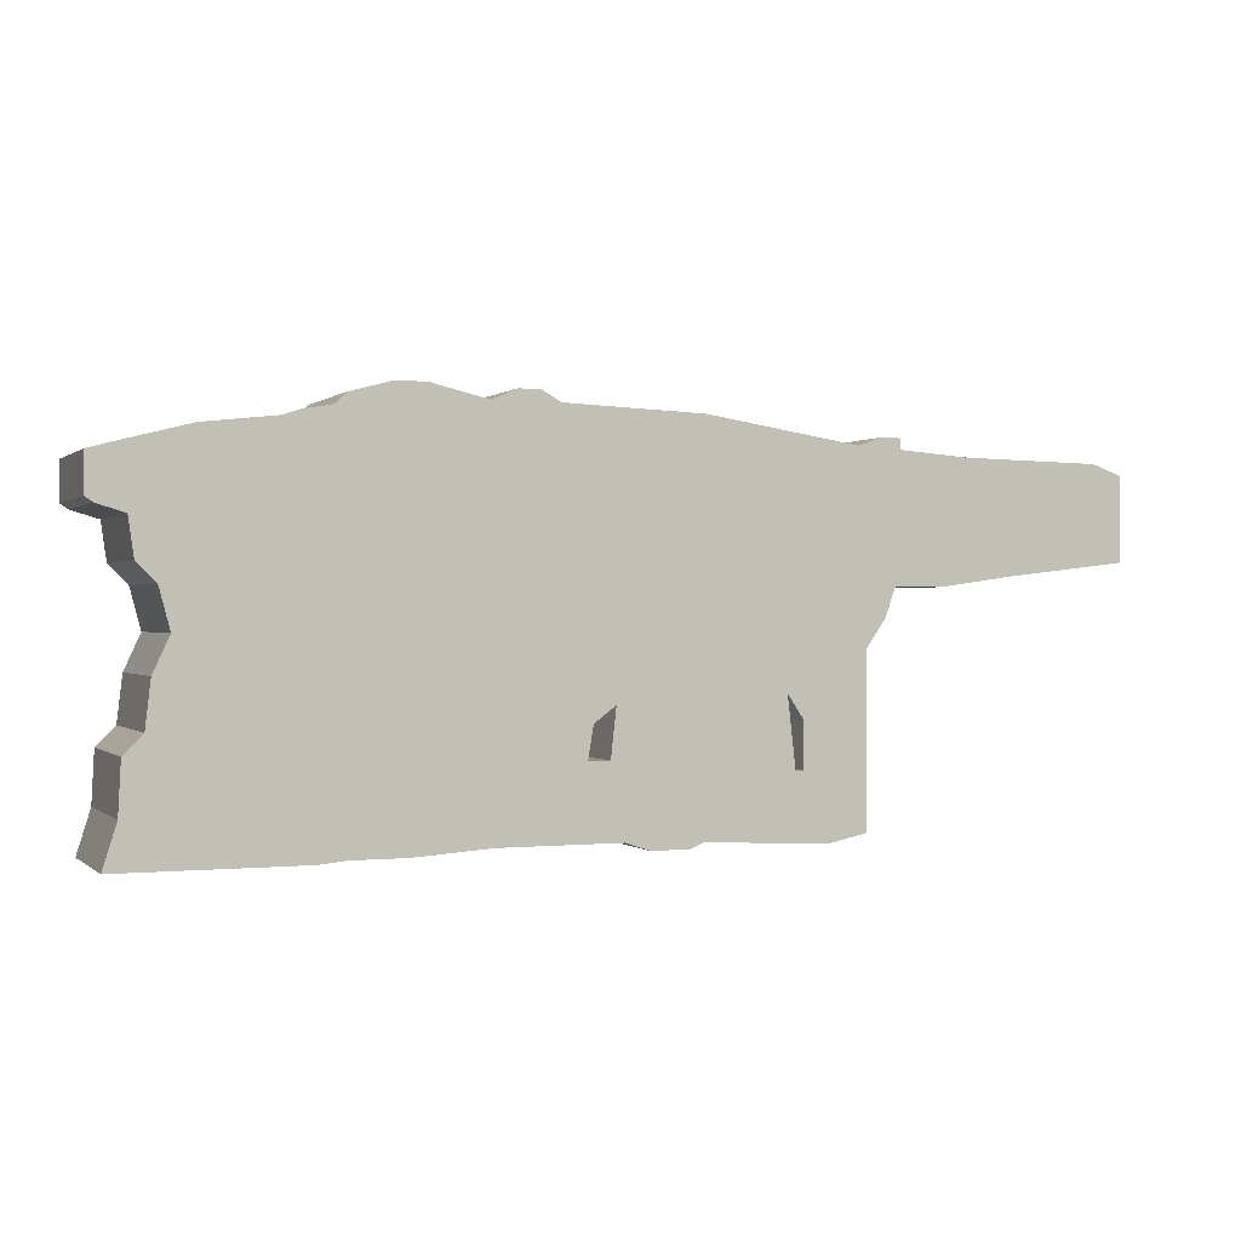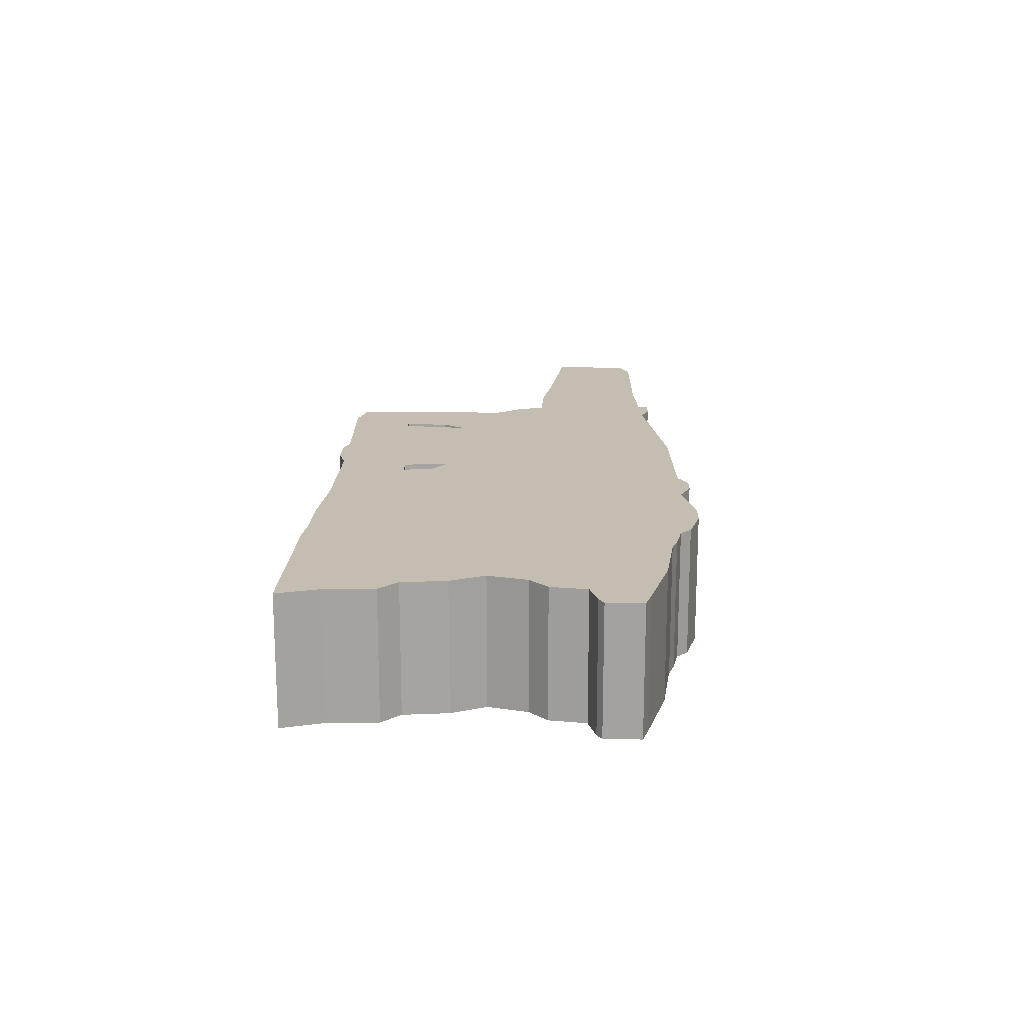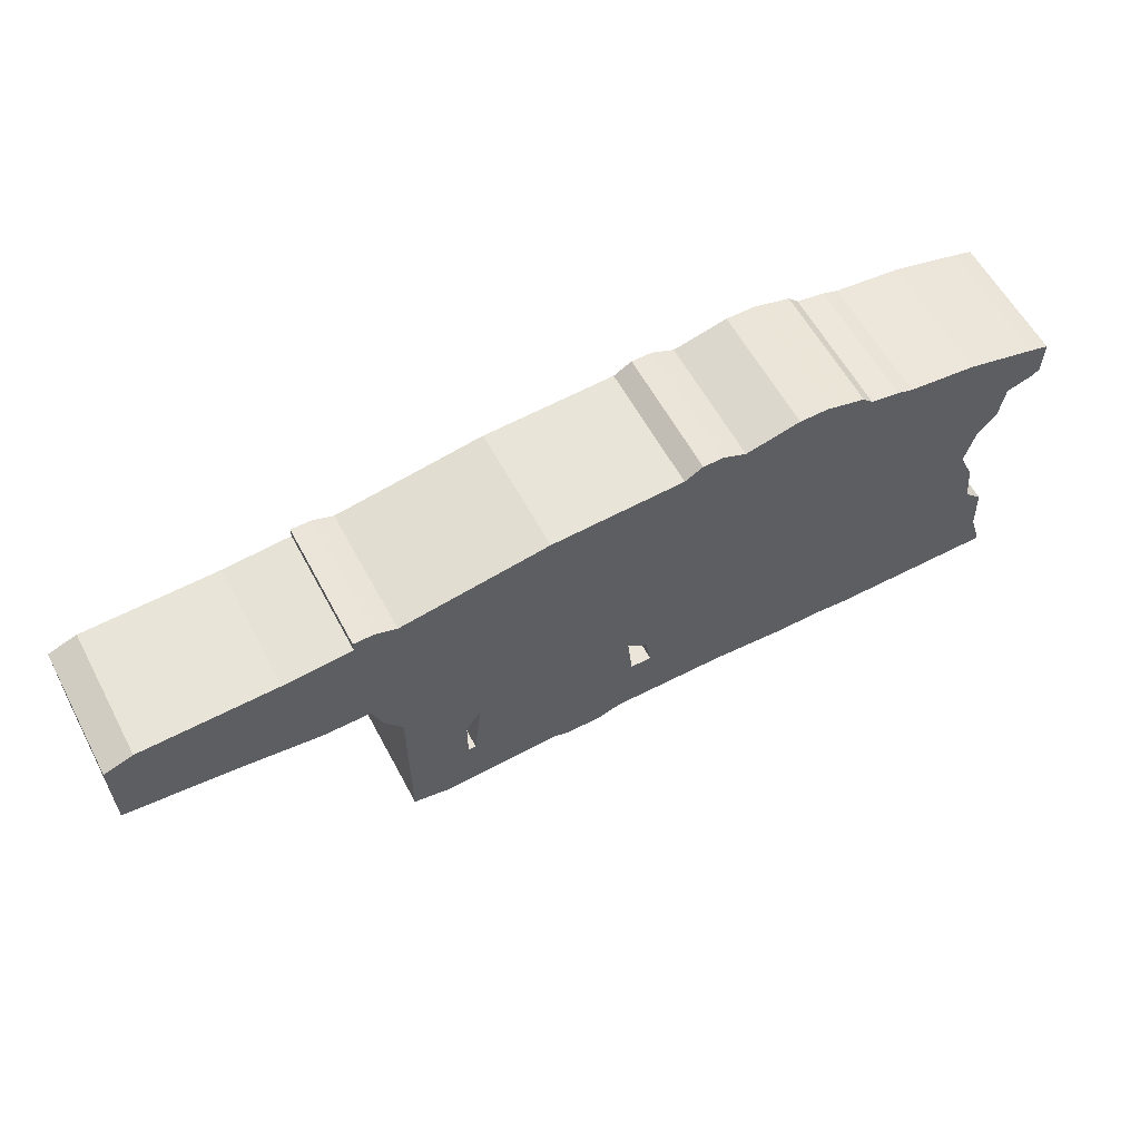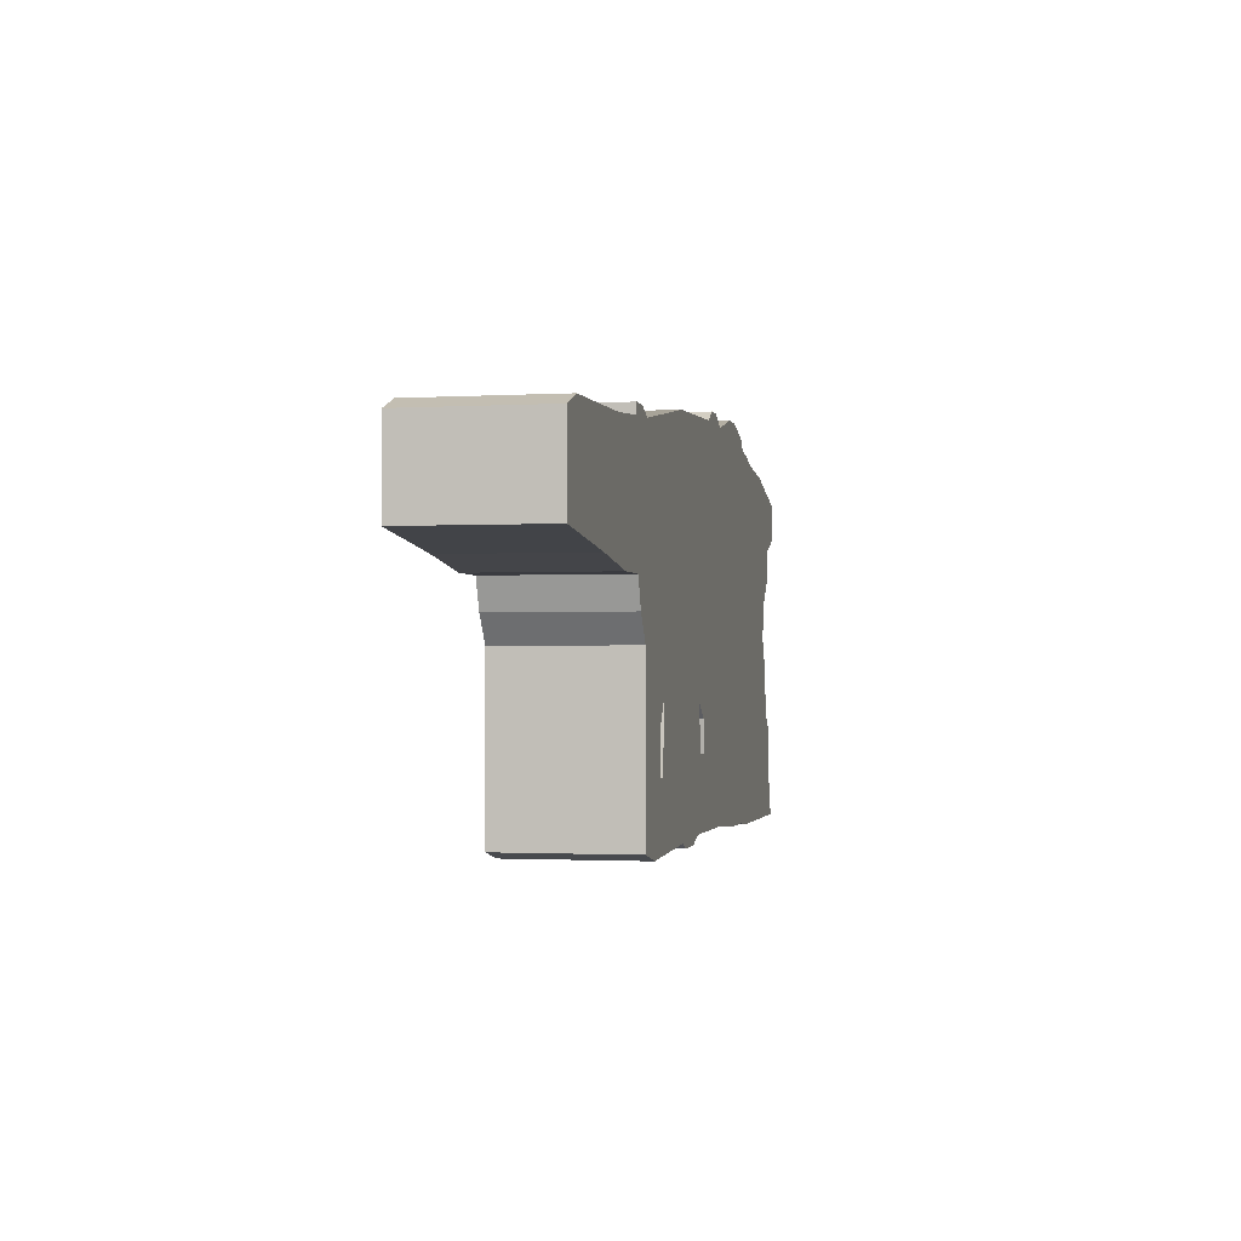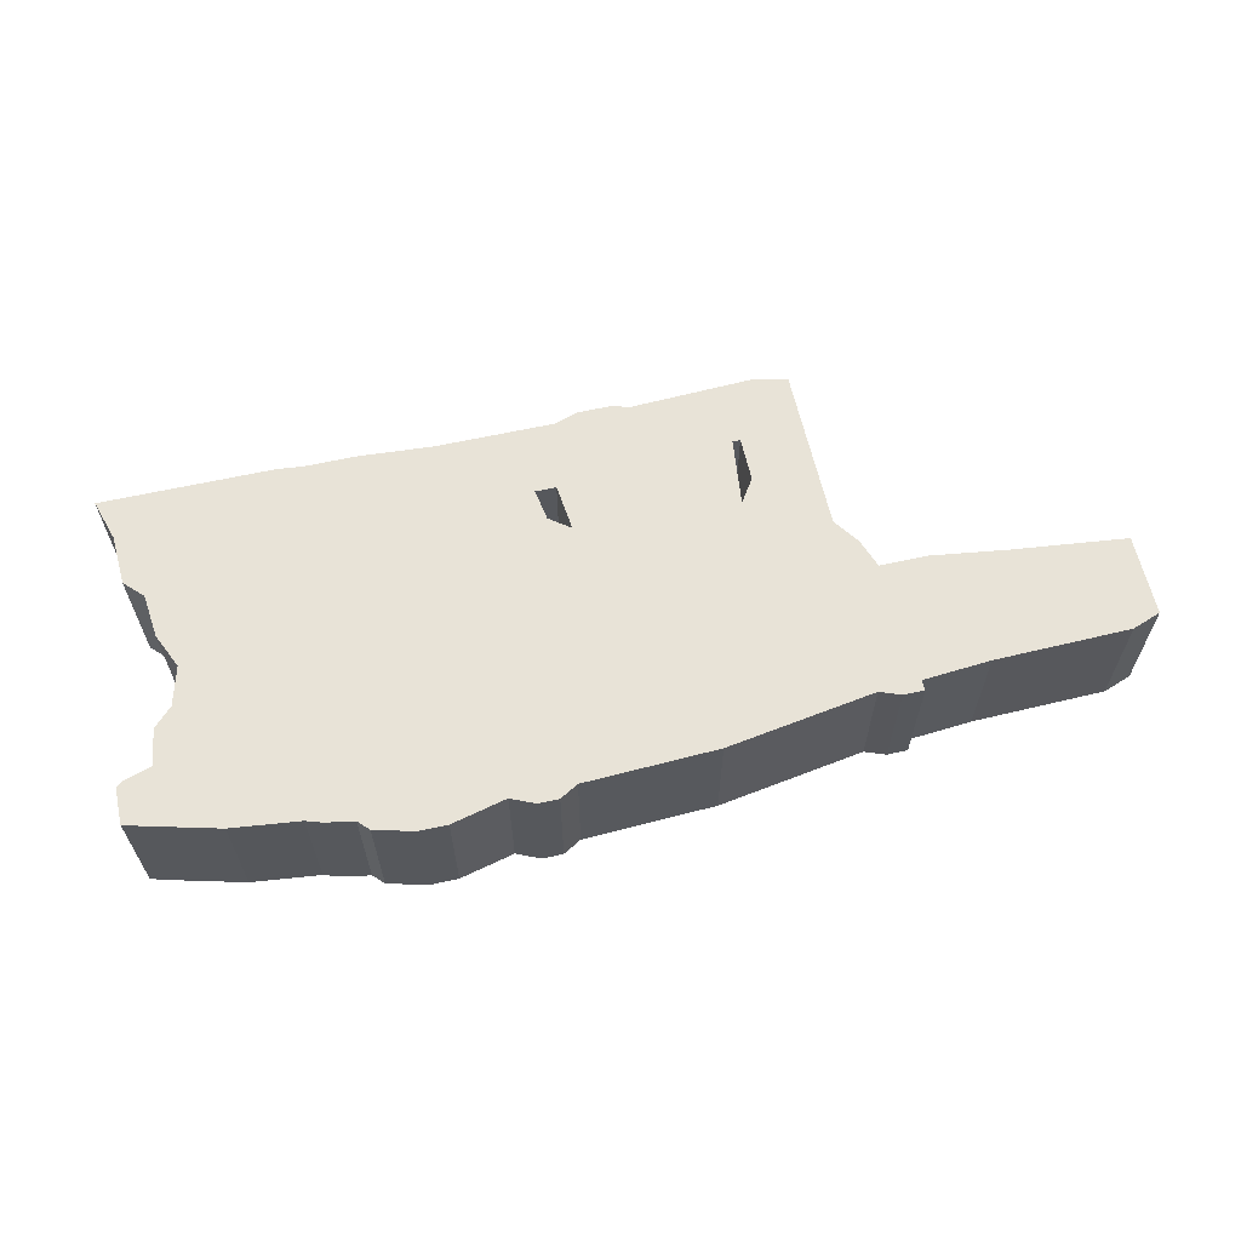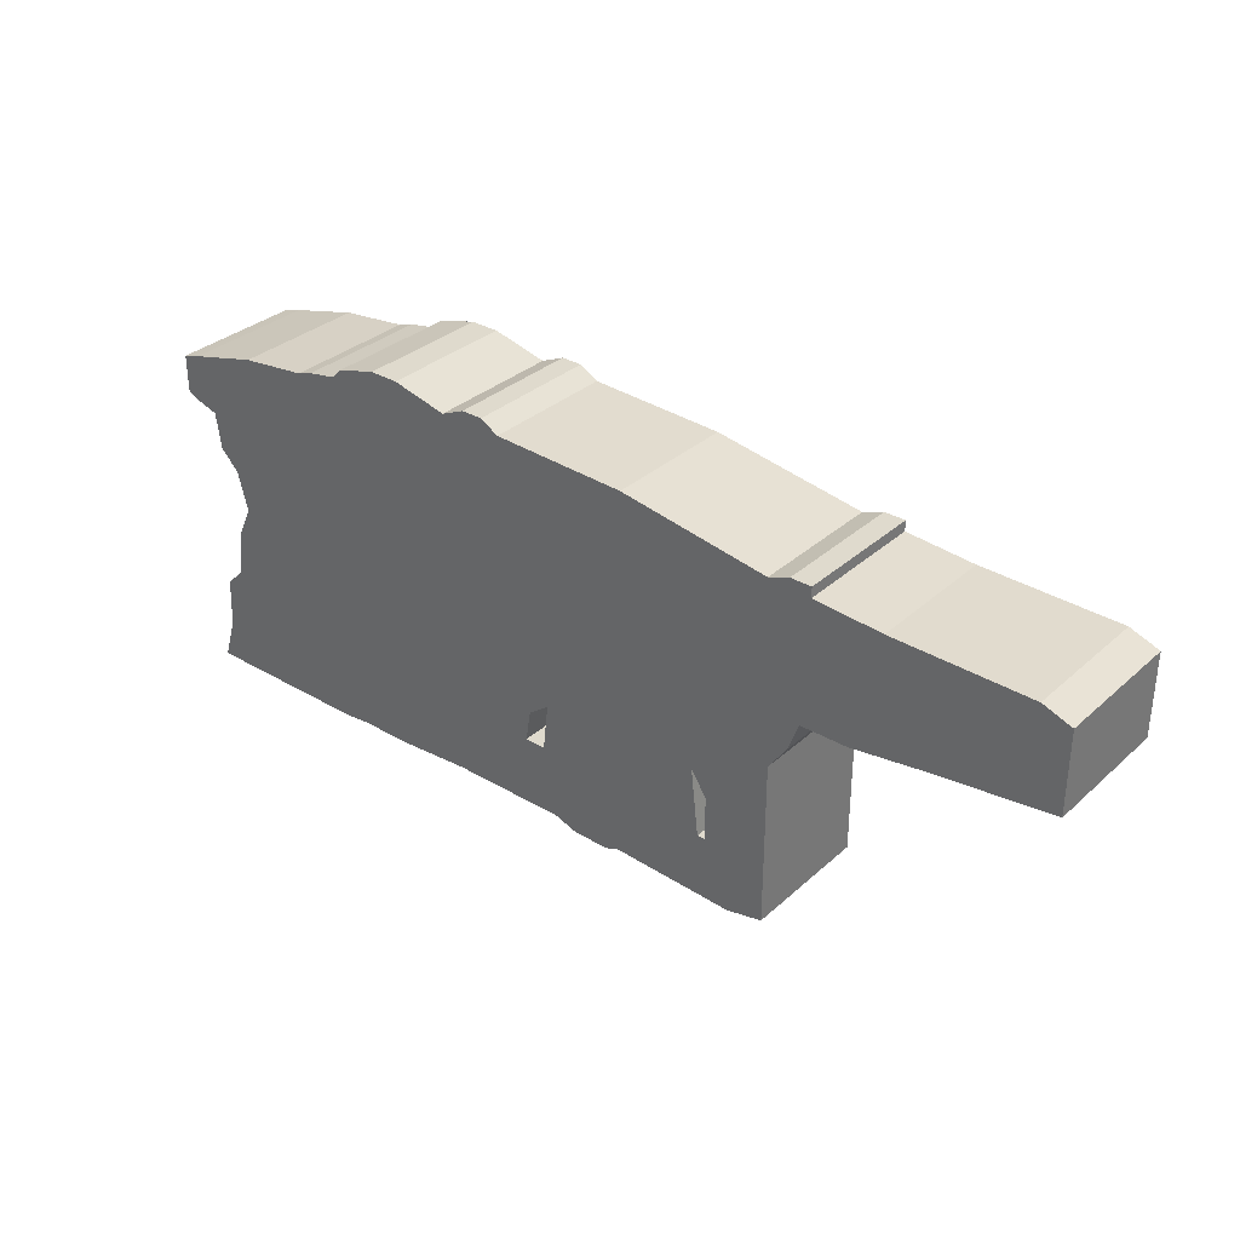
<metadata>
{"format":"obj","ext":"obj","renderer":"f3d","projection":"perspective","resolution":1024,"background":"white","views":[{"elev":0.2,"azim":158.0,"up":"+Y"},{"elev":17.2,"azim":92.0,"up":"+Z"},{"elev":58.9,"azim":-28.0,"up":"+Y"},{"elev":-1.4,"azim":-77.9,"up":"+Y"},{"elev":62.1,"azim":167.3,"up":"+Z"},{"elev":32.9,"azim":-140.7,"up":"+Y"}]}
</metadata>
<code>
g sbg_arkout_sf_wall1fleft04a
v 0.56 1.46 0
v 0.47 1.5 0
v 0.39 1.5 0
v 0.32 1.46 0
v -0.19 1.44 0
v -0.76 1.35 0
v -0.84 1.38 0
v -0.92 1.38 0
v -0.92 1.34 0
v -1.18 1.32 0
v -1.7 1.31 0
v -1.81 1.27 0
v -1.81 0.96 0
v -1.37 0.91 0
v -1.08 0.87 0
v -0.9 0.87 0
v -0.86 0.76 0
v -0.79 0.66 0
v -0.79 0.03 0
v -0.65 0 0
v -0.18 0.02 0
v -0.13 0 0
v 0.01 0 0
v 0.1 0.03 0
v 0.55 0.03 0
v 0.83 0.01 0
v 1.03 0.01 0
v 1.13 0 0
v 1.79 0 0
v 1.74 0.16 0
v 1.73 0.35 0
v 1.66 0.42 0
v 1.64 0.59 0
v 1.58 0.72 0
v 1.62 0.87 0
v 1.69 0.94 0
v 1.71 1.08 0
v 1.81 1.11 0
v 1.84 1.13 0
v 1.84 1.27 0
v 1.77 1.29 0
v 1.5 1.36 0
v 1.24 1.39 0
v 1.18 1.41 0
v 1.07 1.43 0
v 1.03 1.47 0
v 0.88 1.51 0
v 0.77 1.51 0
v -0.52 0.25 0
v -0.55 0.25 0
v -0.55 0.42 0
v -0.49 0.51 0
v 0.21 0.42 0
v 0.23 0.3 0
v 0.15 0.3 0
v 0.13 0.48 0
v 0.56 1.46 0.5
v 0.47 1.5 0.5
v 0.39 1.5 0.5
v 0.32 1.46 0.5
v -0.19 1.44 0.5
v -0.76 1.35 0.5
v -0.84 1.38 0.5
v -0.92 1.38 0.5
v -0.92 1.34 0.5
v -1.18 1.32 0.5
v -1.7 1.31 0.5
v -1.81 1.27 0.5
v -1.81 0.96 0.5
v -1.37 0.91 0.5
v -1.08 0.87 0.5
v -0.9 0.87 0.5
v -0.86 0.76 0.5
v -0.79 0.66 0.5
v -0.79 0.03 0.5
v -0.65 0 0.5
v -0.18 0.02 0.5
v -0.13 0 0.5
v 0.01 0 0.5
v 0.1 0.03 0.5
v 0.55 0.03 0.5
v 0.83 0.01 0.5
v 1.03 0.01 0.5
v 1.13 0 0.5
v 1.79 0 0.5
v 1.74 0.16 0.5
v 1.73 0.35 0.5
v 1.66 0.42 0.5
v 1.64 0.59 0.5
v 1.58 0.72 0.5
v 1.62 0.87 0.5
v 1.69 0.94 0.5
v 1.71 1.08 0.5
v 1.81 1.11 0.5
v 1.84 1.13 0.5
v 1.84 1.27 0.5
v 1.77 1.29 0.5
v 1.5 1.36 0.5
v 1.24 1.39 0.5
v 1.18 1.41 0.5
v 1.07 1.43 0.5
v 1.03 1.47 0.5
v 0.88 1.51 0.5
v 0.77 1.51 0.5
v -0.52 0.25 0.5
v -0.55 0.25 0.5
v -0.55 0.42 0.5
v -0.49 0.51 0.5
v 0.21 0.42 0.5
v 0.23 0.3 0.5
v 0.15 0.3 0.5
v 0.13 0.48 0.5
g sbg_arkout_sf_wall1fleft04a_0
f 48 47 45
f 47 46 45
f 45 44 34
f 36 35 37
f 39 38 41
f 41 40 39
f 35 42 37
f 25 54 53
f 38 37 41
f 37 42 41
f 35 43 42
f 35 34 43
f 44 43 34
f 28 27 34
f 34 33 28
f 32 31 30
f 33 32 28
f 32 30 28
f 30 29 28
f 53 45 34
f 27 26 34
f 26 25 53
f 23 22 21
f 24 23 21
f 21 20 19
f 24 21 19
f 18 17 16
f 15 14 10
f 14 13 11
f 13 12 11
f 14 11 10
f 15 10 9
f 16 15 9
f 16 9 6
f 7 6 9
f 8 7 9
f 18 16 52
f 19 18 51
f 16 6 52
f 4 3 2
f 4 2 1
f 49 52 55
f 56 52 5
f 4 56 5
f 52 51 18
f 6 5 52
f 19 51 50
f 19 50 49
f 19 49 55
f 1 53 56
f 4 1 56
f 52 56 55
f 25 19 55
f 25 55 54
f 26 53 34
f 45 53 1
f 48 45 1
f 48 103 47
f 103 48 104
f 46 101 45
f 101 46 102
f 47 102 46
f 102 47 103
f 45 100 44
f 100 45 101
f 36 91 35
f 91 36 92
f 37 92 36
f 92 37 93
f 39 94 38
f 94 39 95
f 40 95 39
f 95 40 96
f 41 96 40
f 96 41 97
f 54 109 53
f 109 54 110
f 38 93 37
f 93 38 94
f 42 97 41
f 97 42 98
f 43 98 42
f 98 43 99
f 35 90 34
f 90 35 91
f 44 99 43
f 99 44 100
f 28 83 27
f 83 28 84
f 34 89 33
f 89 34 90
f 31 86 30
f 86 31 87
f 32 87 31
f 87 32 88
f 33 88 32
f 88 33 89
f 29 84 28
f 84 29 85
f 30 85 29
f 85 30 86
f 27 82 26
f 82 27 83
f 26 81 25
f 81 26 82
f 22 77 21
f 77 22 78
f 23 78 22
f 78 23 79
f 24 79 23
f 79 24 80
f 20 75 19
f 75 20 76
f 21 76 20
f 76 21 77
f 19 80 24
f 80 19 75
f 17 72 16
f 72 17 73
f 18 73 17
f 73 18 74
f 15 70 14
f 70 15 71
f 14 69 13
f 69 14 70
f 12 67 11
f 67 12 68
f 13 68 12
f 68 13 69
f 11 66 10
f 66 11 67
f 10 65 9
f 65 10 66
f 16 71 15
f 71 16 72
f 7 62 6
f 62 7 63
f 8 63 7
f 63 8 64
f 9 64 8
f 64 9 65
f 19 74 18
f 74 19 75
f 3 58 2
f 58 3 59
f 4 59 3
f 59 4 60
f 2 57 1
f 57 2 58
f 49 108 52
f 108 49 105
f 5 60 4
f 60 5 61
f 52 107 51
f 107 52 108
f 6 61 5
f 61 6 62
f 51 106 50
f 106 51 107
f 50 105 49
f 105 50 106
f 53 112 56
f 112 53 109
f 56 111 55
f 111 56 112
f 25 75 19
f 75 25 81
f 55 110 54
f 110 55 111
f 1 104 48
f 104 1 57
f 101 103 104
f 101 102 103
f 90 100 101
f 93 91 92
f 97 94 95
f 95 96 97
f 93 98 91
f 109 110 81
f 97 93 94
f 97 98 93
f 98 99 91
f 99 90 91
f 90 99 100
f 90 83 84
f 84 89 90
f 86 87 88
f 84 88 89
f 84 86 88
f 84 85 86
f 90 101 109
f 90 82 83
f 109 81 82
f 77 78 79
f 77 79 80
f 75 76 77
f 75 77 80
f 72 73 74
f 66 70 71
f 67 69 70
f 67 68 69
f 66 67 70
f 65 66 71
f 65 71 72
f 62 65 72
f 65 62 63
f 65 63 64
f 108 72 74
f 107 74 75
f 108 62 72
f 58 59 60
f 57 58 60
f 111 108 105
f 61 108 112
f 61 112 60
f 74 107 108
f 108 61 62
f 106 107 75
f 105 106 75
f 111 105 75
f 112 109 57
f 112 57 60
f 111 112 108
f 111 75 81
f 110 111 81
f 90 109 82
f 57 109 101
f 57 101 104

</code>
